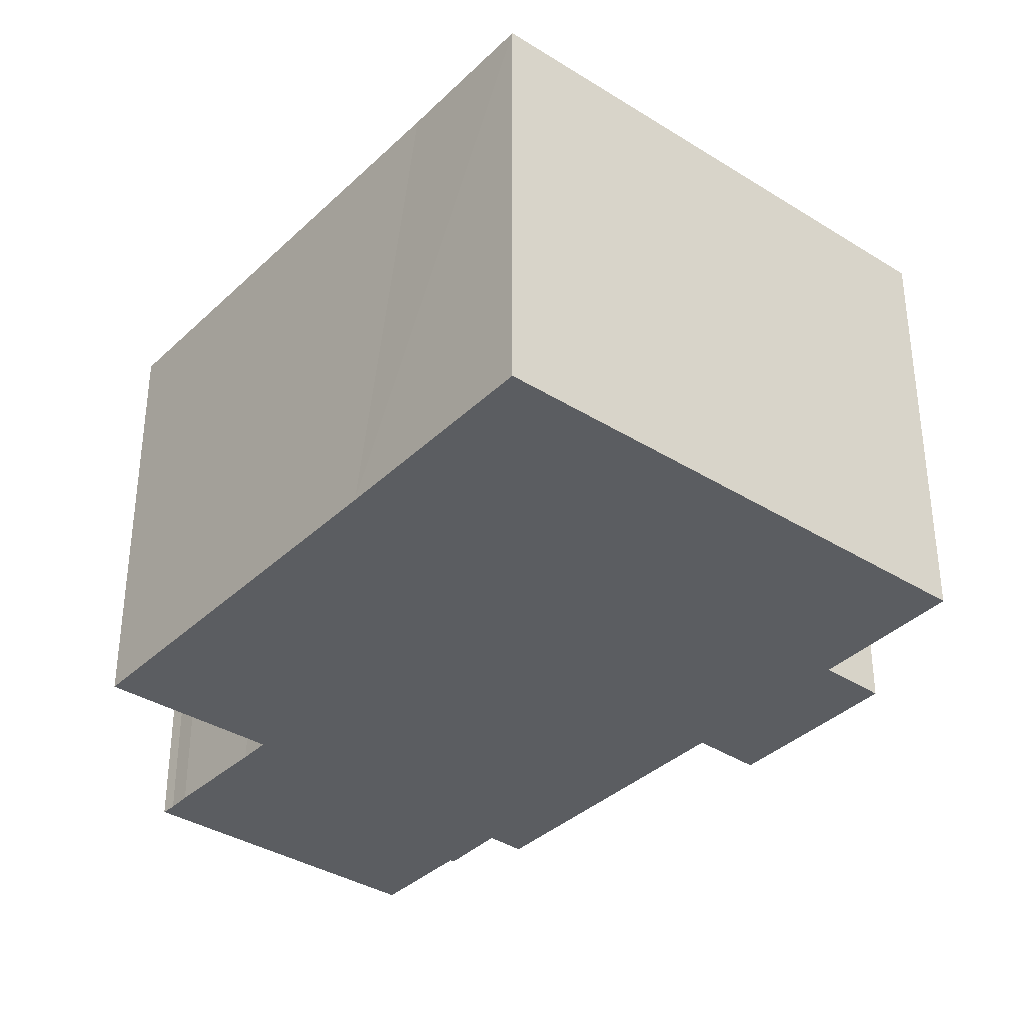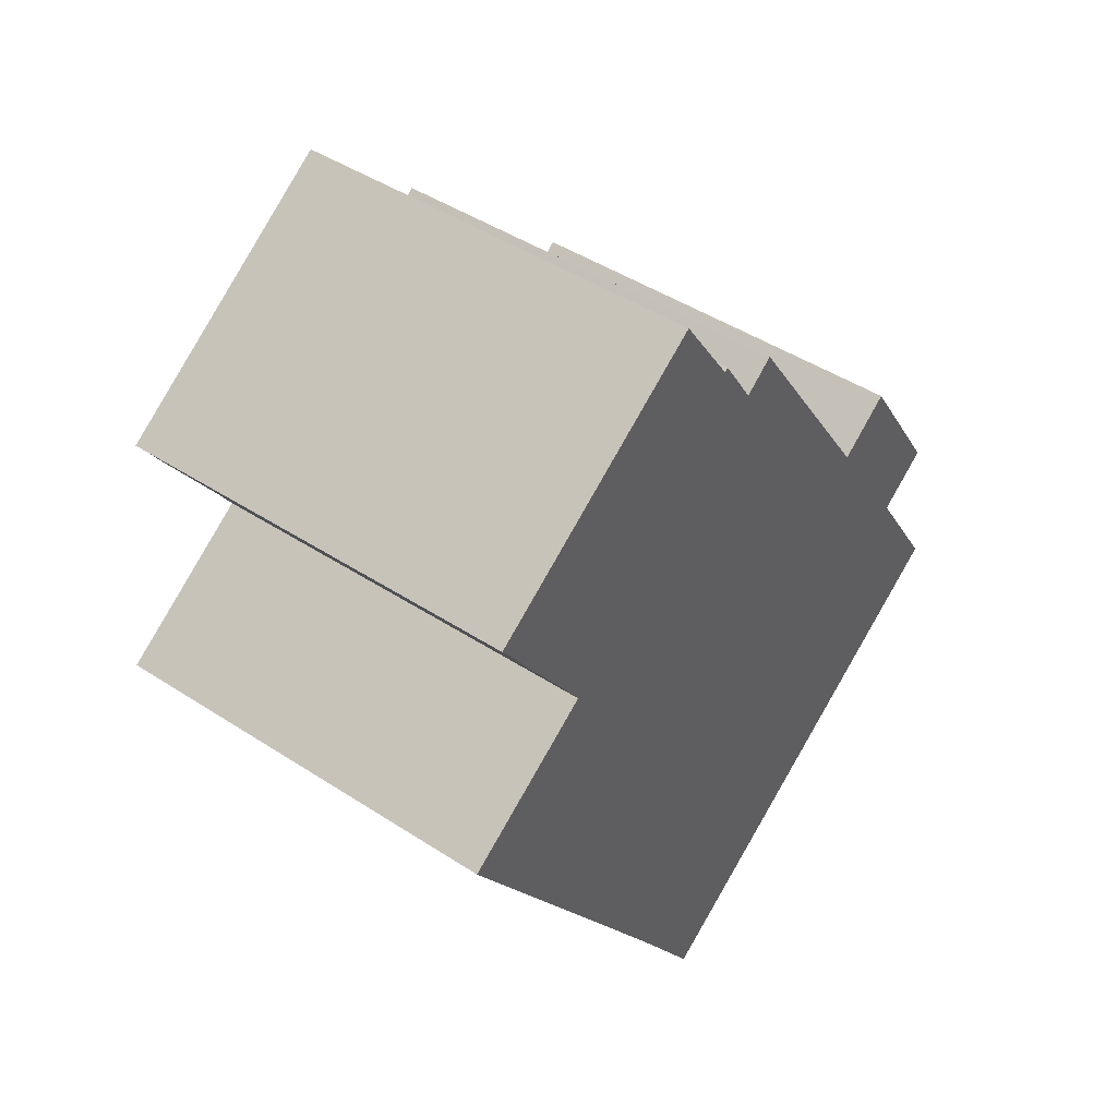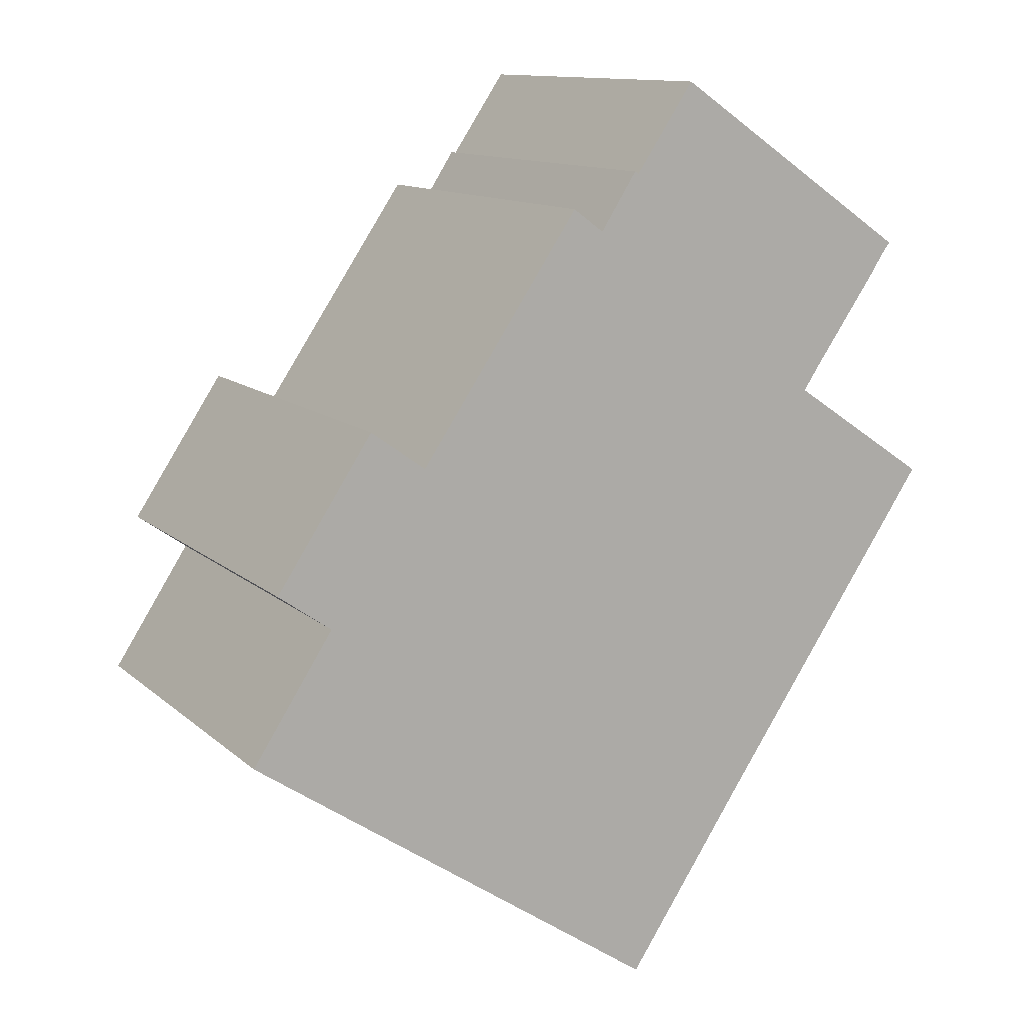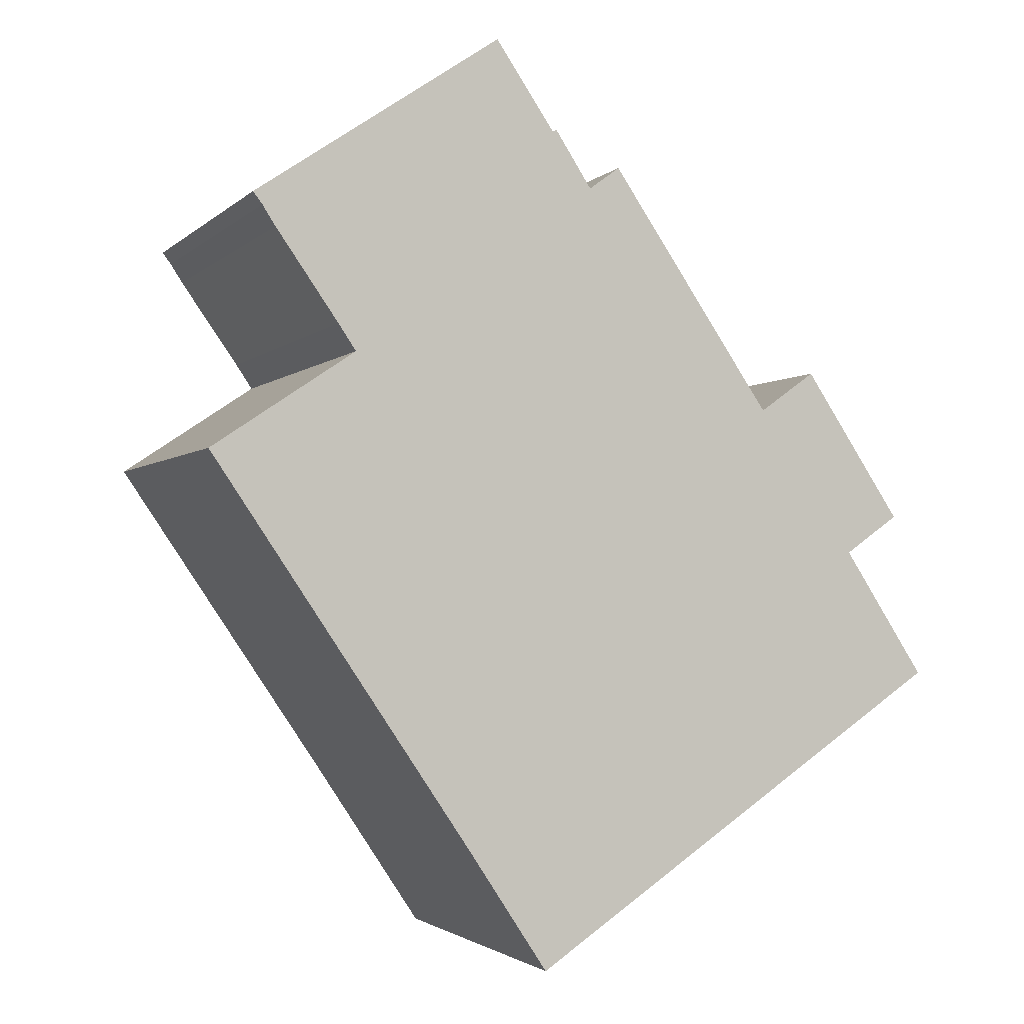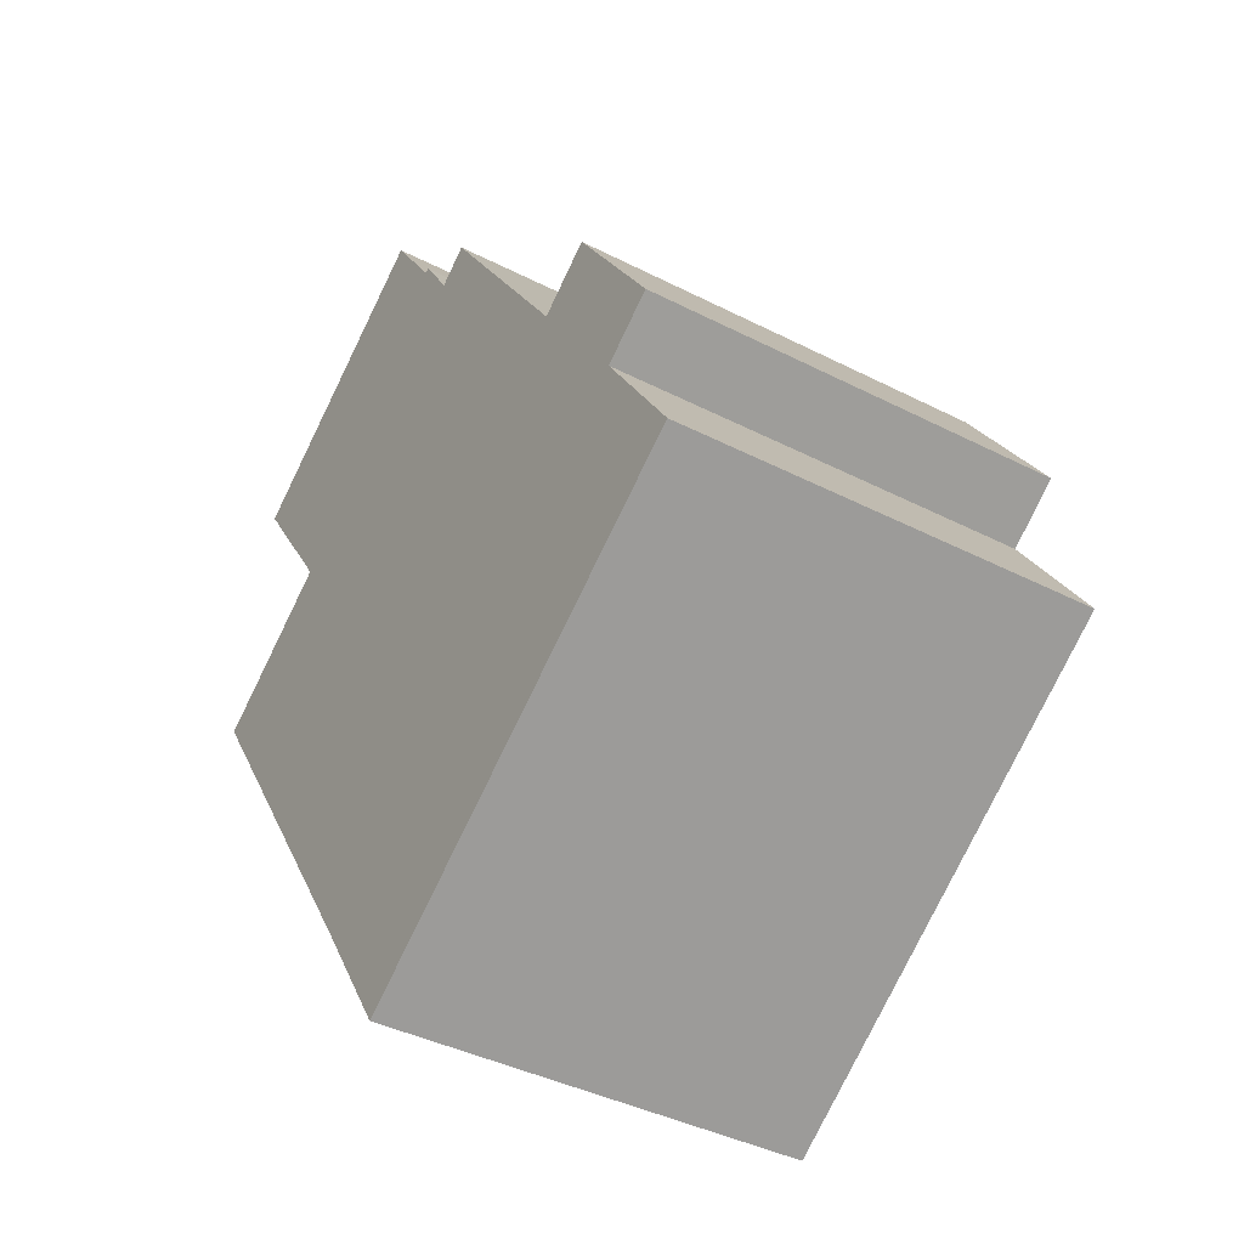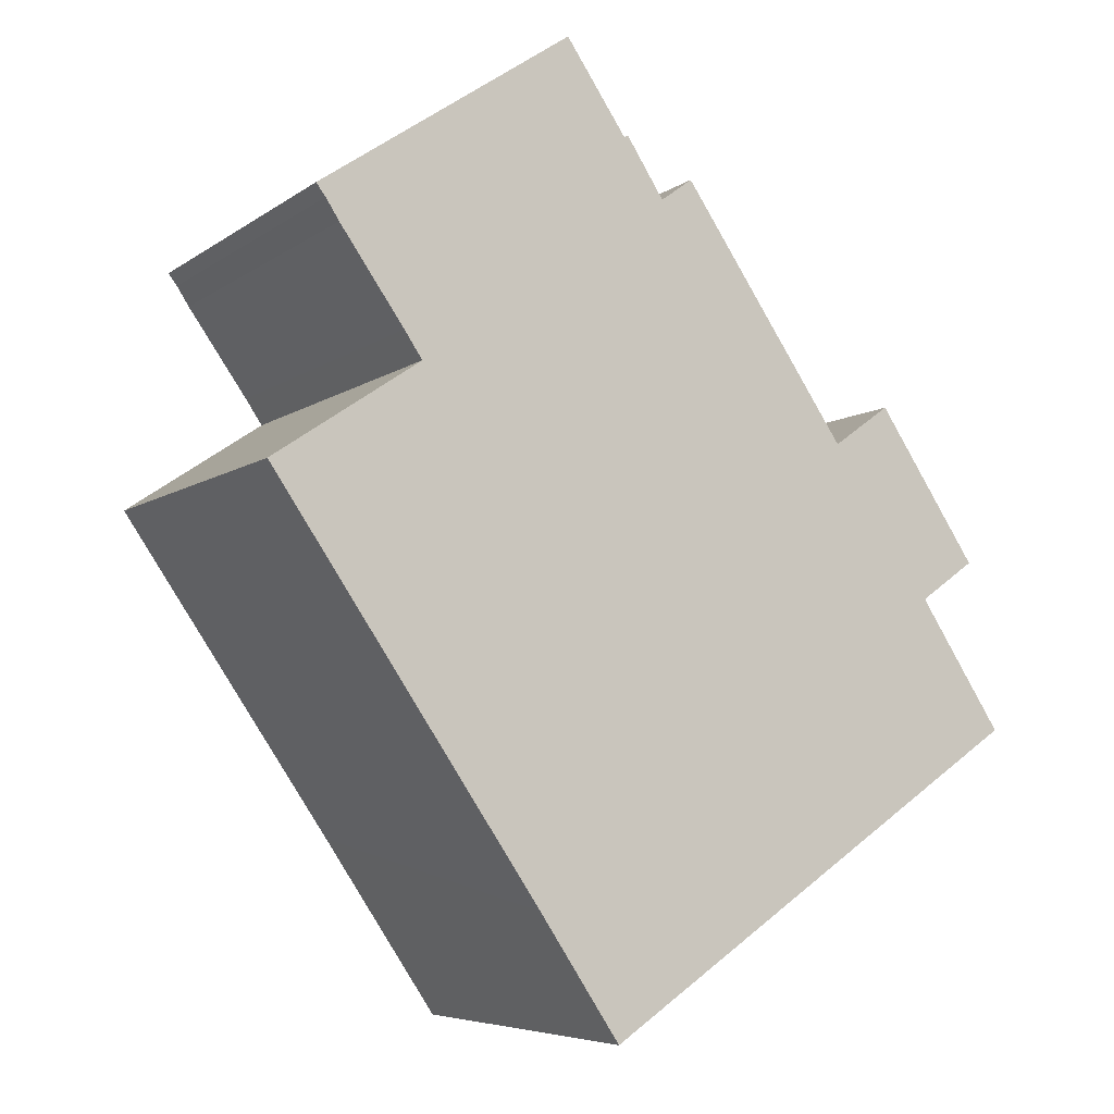
<metadata>
{"format":"obj","ext":"obj","renderer":"f3d","projection":"perspective","resolution":1024,"background":"white","views":[{"elev":-36.1,"azim":174.8,"up":"+Y"},{"elev":45.4,"azim":127.0,"up":"+Z"},{"elev":12.1,"azim":-28.0,"up":"+Z"},{"elev":-2.4,"azim":159.0,"up":"+Z"},{"elev":-40.5,"azim":-122.1,"up":"+Z"},{"elev":-6.2,"azim":152.6,"up":"+Z"}]}
</metadata>
<code>
v  0 8.894 5.446e-16
v  11.14 8.894 -3.744
v  9.392 8.894 -6.395
v  12.06 8.894 -2.377
v  16.94 8.894 4.843
v  1.815 8.894 2.794
v  0.618 8.894 3.639
v  13.75 8.894 6.992
v  4.024 8.894 6.026
v  2.785 8.894 6.914
v  14.14 8.894 7.573
v  8.314 8.894 10.85
v  7.627 8.894 11.36
v  15.53 8.894 9.568
v  15.81 8.894 10.01
v  16.02 8.894 10.28
v  9.124 8.894 12.11
v  9.209 8.894 12.06
v  10.52 8.894 14.01
v  9.124 -7.418e-16 12.11
v  9.209 -7.387e-16 12.06
v  10.52 -8.58e-16 14.01
v  16.02 -6.297e-16 10.28
v  13.75 -4.281e-16 6.992
v  16.94 -2.965e-16 4.843
v  2.785 -4.234e-16 6.914
v  4.024 -3.69e-16 6.026
v  7.627 -6.955e-16 11.36
v  8.314 -6.644e-16 10.85
v  0 0 0
v  1.815 -1.711e-16 2.794
v  0.618 -2.228e-16 3.639
v  15.81 -6.132e-16 10.01
v  15.53 -5.859e-16 9.568
v  14.14 -4.637e-16 7.573
v  12.06 1.455e-16 -2.377
v  9.392 3.916e-16 -6.395
v  11.14 2.293e-16 -3.744
g defaultobject
f 1 2 3
f 2 1 4
f 4 1 5
f 5 1 6
f 5 6 7
f 5 7 8
f 8 7 9
f 9 7 10
f 9 11 8
f 11 9 12
f 12 9 13
f 11 12 14
f 14 12 15
f 15 12 16
f 17 18 12
f 16 18 19
f 18 16 12
f 20 18 17
f 18 20 21
f 22 16 19
f 16 22 23
f 24 5 8
f 5 24 25
f 26 9 10
f 9 26 27
f 28 12 13
f 12 28 29
f 21 19 18
f 19 21 22
f 30 6 1
f 6 30 31
f 32 10 7
f 10 32 26
f 27 13 9
f 13 27 28
f 29 17 12
f 17 29 20
f 23 15 16
f 15 23 33
f 33 14 15
f 14 33 34
f 34 11 14
f 11 34 35
f 35 8 11
f 8 35 24
f 25 4 5
f 4 25 36
f 4 36 2
f 2 36 3
f 3 36 37
f 37 36 38
f 37 1 3
f 1 37 30
f 31 7 6
f 7 31 32
f 33 21 34
f 21 33 22
f 22 33 23
f 34 29 35
f 29 34 21
f 29 21 20
f 38 30 37
f 30 38 31
f 31 38 36
f 31 36 25
f 31 25 32
f 32 25 27
f 27 25 24
f 27 24 29
f 27 29 28
f 29 24 35
f 26 32 27

</code>
